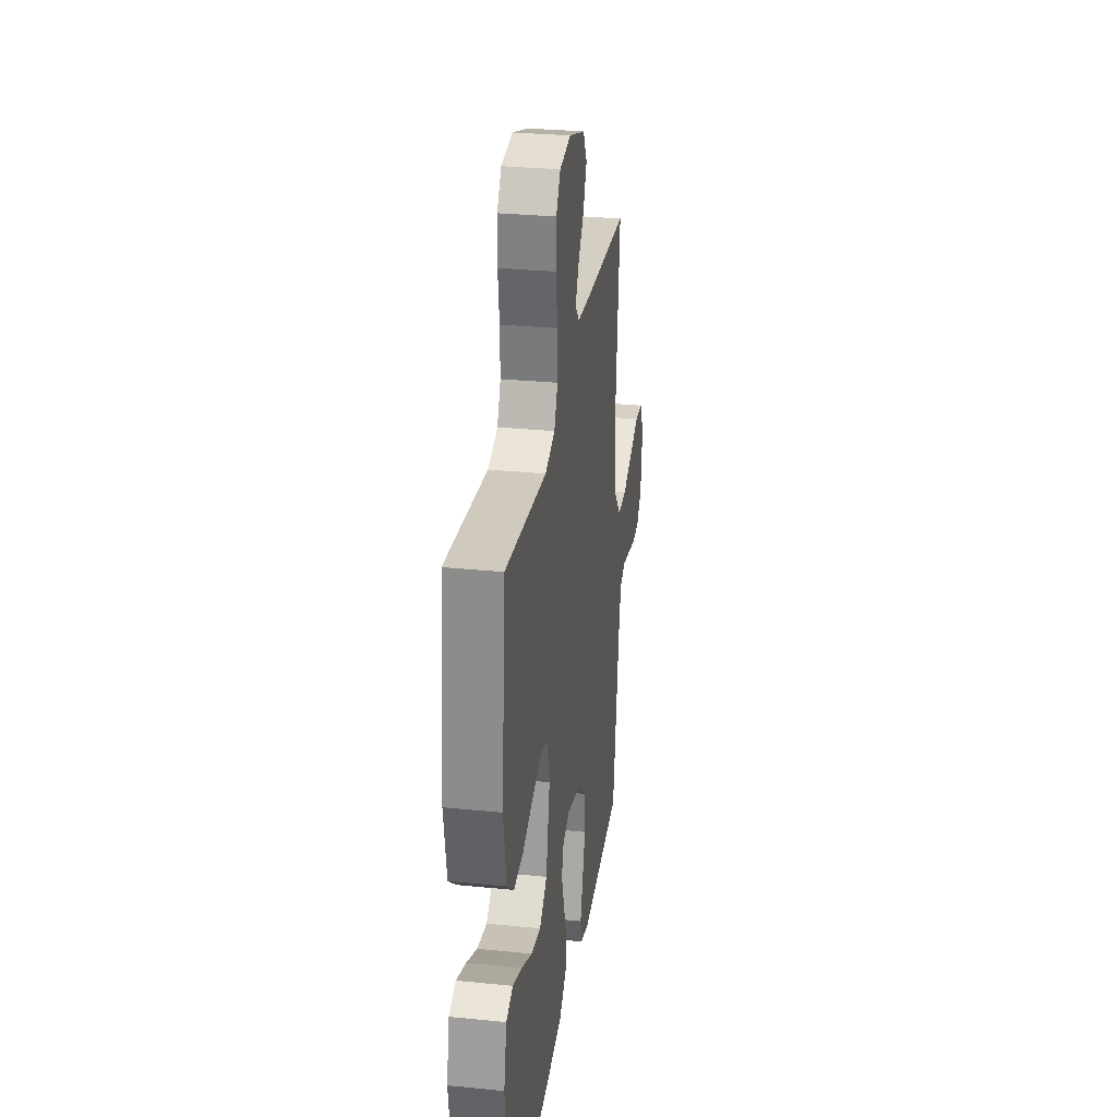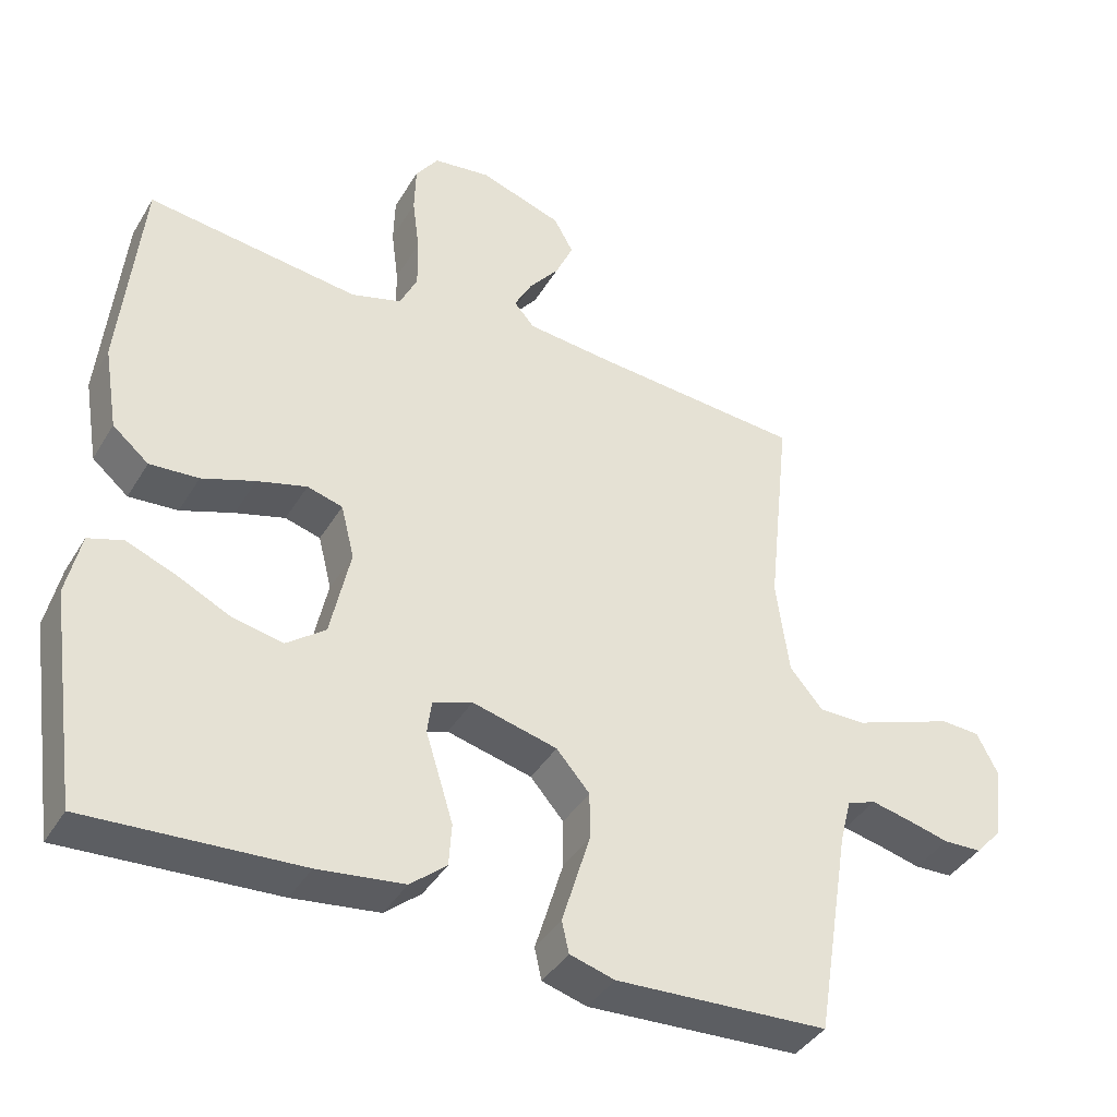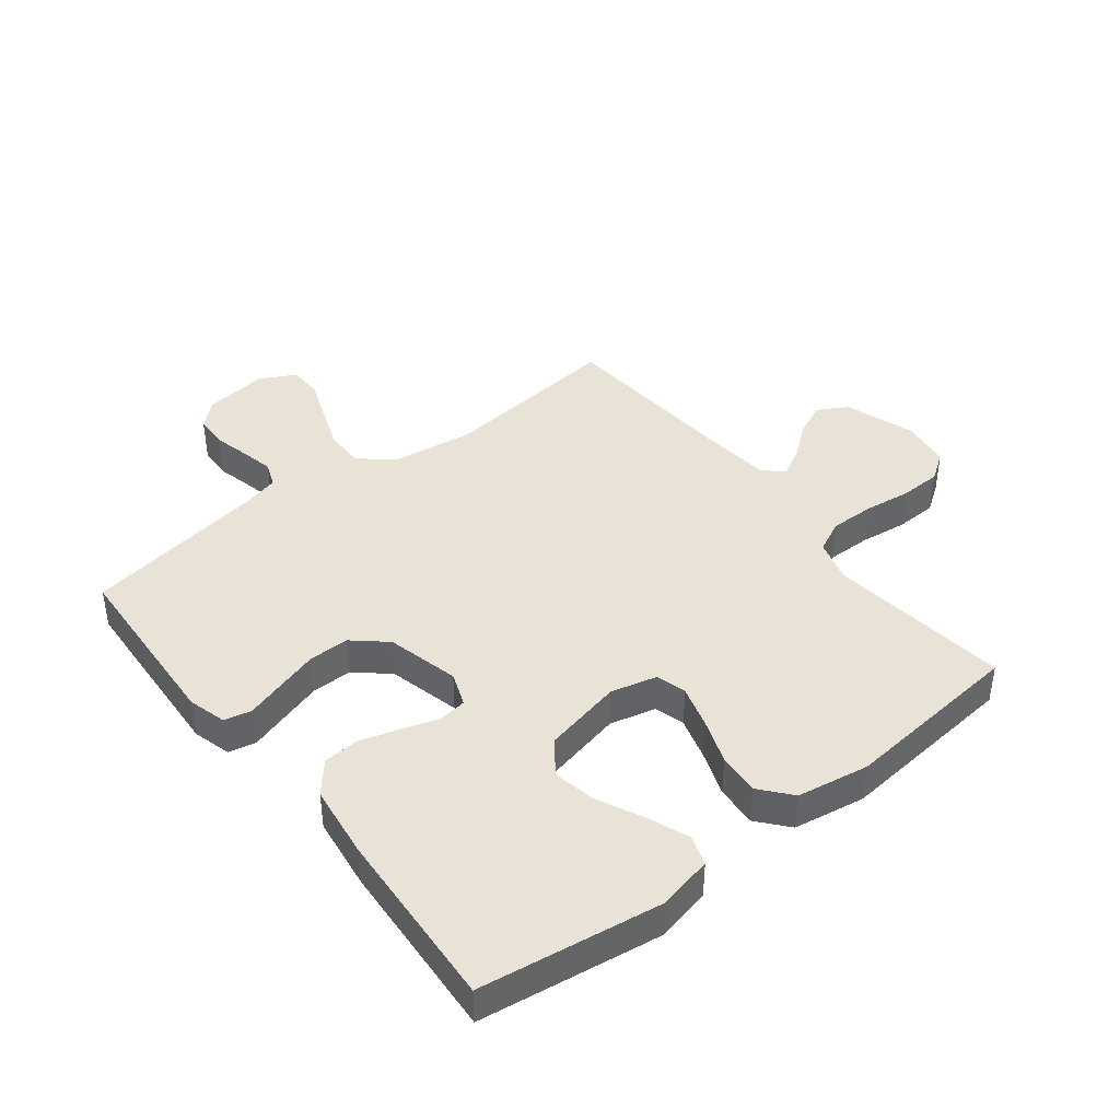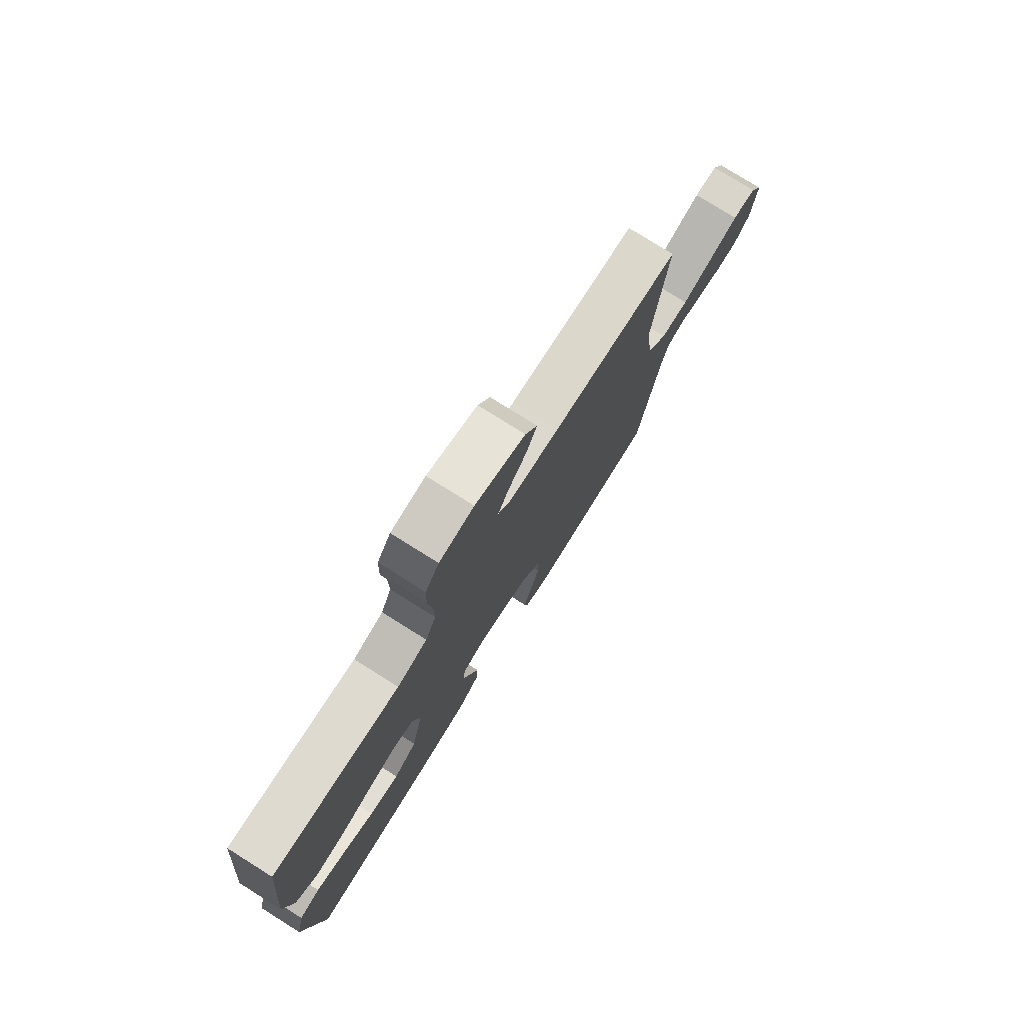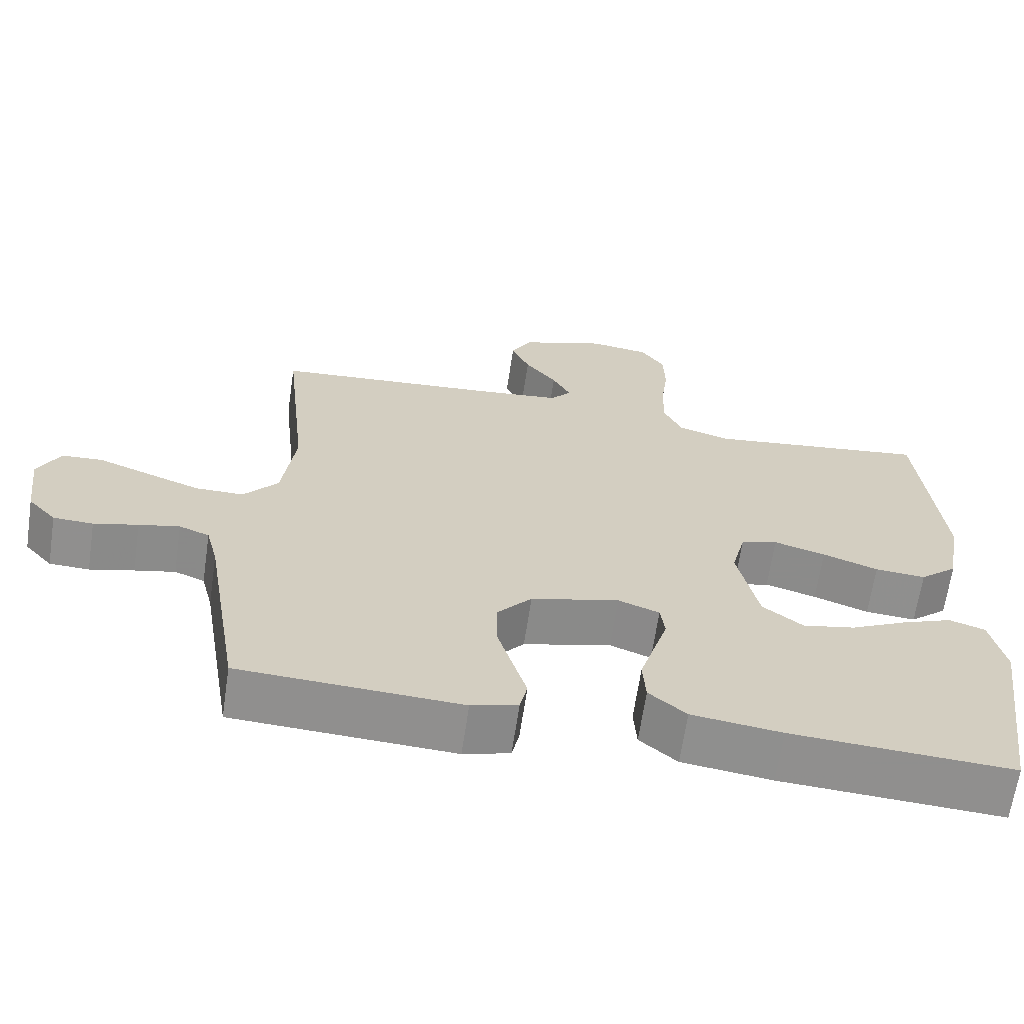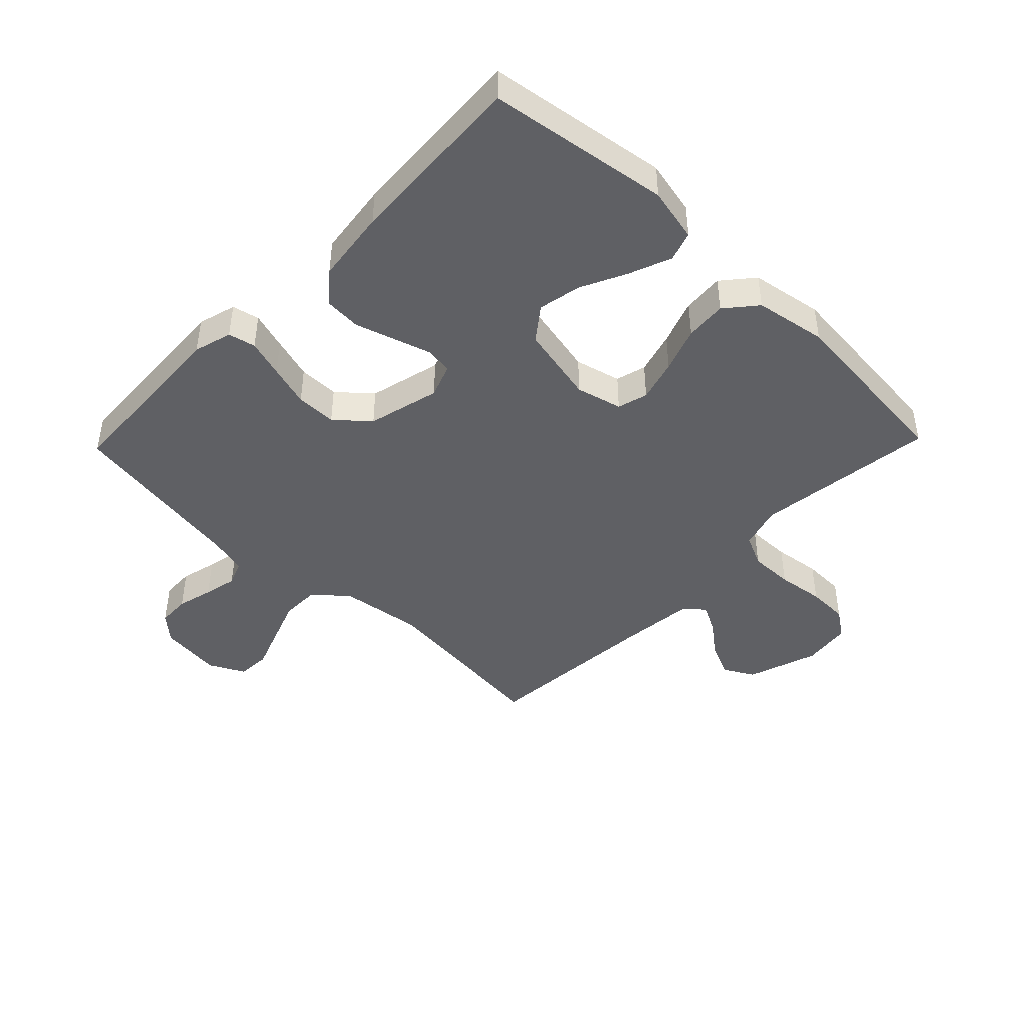
<metadata>
{"format":"obj","ext":"obj","renderer":"f3d","projection":"perspective","resolution":1024,"background":"white","views":[{"elev":29.9,"azim":-81.6,"up":"+Z"},{"elev":-40.1,"azim":-28.3,"up":"+Z"},{"elev":41.7,"azim":-128.0,"up":"+Y"},{"elev":77.6,"azim":-57.9,"up":"+Z"},{"elev":-65.3,"azim":171.6,"up":"+Z"},{"elev":-44.1,"azim":-134.0,"up":"+Y"}]}
</metadata>
<code>
v 0.5 0.07 0.5
v 0.468 0.07 0.2
v 0.486 0.07 0.064
v 0.533 0.07 0.009
v 0.598 0.07 0.009
v 0.671 0.07 0.036
v 0.741 0.07 0.062
v 0.796 0.07 0.059
v 0.826 0.07 0
v 0.813 0.07 -0.104
v 0.775 0.07 -0.146
v 0.721 0.07 -0.148
v 0.661 0.07 -0.133
v 0.606 0.07 -0.121
v 0.565 0.07 -0.137
v 0.549 0.07 -0.2
v 0.5 0.07 -0.5
v 0.2 0.07 -0.516
v 0.137 0.07 -0.498
v 0.127 0.07 -0.453
v 0.146 0.07 -0.391
v 0.167 0.07 -0.321
v 0.167 0.07 -0.254
v 0.12 0.07 -0.2
v 0 0.07 -0.17
v -0.056 0.07 -0.191
v -0.062 0.07 -0.237
v -0.043 0.07 -0.298
v -0.023 0.07 -0.363
v -0.027 0.07 -0.423
v -0.078 0.07 -0.466
v -0.2 0.07 -0.482
v -0.5 0.07 -0.5
v -0.543 0.07 -0.2
v -0.523 0.07 -0.11
v -0.474 0.07 -0.094
v -0.405 0.07 -0.121
v -0.329 0.07 -0.158
v -0.258 0.07 -0.172
v -0.203 0.07 -0.13
v -0.175 0.07 0
v -0.194 0.07 0.076
v -0.244 0.07 0.09
v -0.314 0.07 0.07
v -0.389 0.07 0.043
v -0.458 0.07 0.038
v -0.509 0.07 0.081
v -0.529 0.07 0.2
v -0.5 0.07 0.5
v -0.2 0.07 0.463
v -0.129 0.07 0.484
v -0.104 0.07 0.537
v -0.105 0.07 0.61
v -0.115 0.07 0.688
v -0.113 0.07 0.757
v -0.081 0.07 0.803
v 0 0.07 0.814
v 0.117 0.07 0.775
v 0.145 0.07 0.725
v 0.12 0.07 0.669
v 0.077 0.07 0.615
v 0.052 0.07 0.568
v 0.081 0.07 0.535
v 0.2 0.07 0.523
v 0.5 0 0.5
v 0.468 0 0.2
v 0.486 0 0.064
v 0.533 0 0.009
v 0.598 0 0.009
v 0.671 0 0.036
v 0.741 0 0.062
v 0.796 0 0.059
v 0.826 0 0
v 0.813 0 -0.104
v 0.775 0 -0.146
v 0.721 0 -0.148
v 0.661 0 -0.133
v 0.606 0 -0.121
v 0.565 0 -0.137
v 0.549 0 -0.2
v 0.5 0 -0.5
v 0.2 0 -0.516
v 0.137 0 -0.498
v 0.127 0 -0.453
v 0.146 0 -0.391
v 0.167 0 -0.321
v 0.167 0 -0.254
v 0.12 0 -0.2
v 0 0 -0.17
v -0.056 0 -0.191
v -0.062 0 -0.237
v -0.043 0 -0.298
v -0.023 0 -0.363
v -0.027 0 -0.423
v -0.078 0 -0.466
v -0.2 0 -0.482
v -0.5 0 -0.5
v -0.543 0 -0.2
v -0.523 0 -0.11
v -0.474 0 -0.094
v -0.405 0 -0.121
v -0.329 0 -0.158
v -0.258 0 -0.172
v -0.203 0 -0.13
v -0.175 0 0
v -0.194 0 0.076
v -0.244 0 0.09
v -0.314 0 0.07
v -0.389 0 0.043
v -0.458 0 0.038
v -0.509 0 0.081
v -0.529 0 0.2
v -0.5 0 0.5
v -0.2 0 0.463
v -0.129 0 0.484
v -0.104 0 0.537
v -0.105 0 0.61
v -0.115 0 0.688
v -0.113 0 0.757
v -0.081 0 0.803
v 0 0 0.814
v 0.117 0 0.775
v 0.145 0 0.725
v 0.12 0 0.669
v 0.077 0 0.615
v 0.052 0 0.568
v 0.081 0 0.535
v 0.2 0 0.523
f 59 60 61
f 58 59 61
f 57 58 61
f 56 57 61
f 55 56 61
f 54 55 61
f 53 54 61
f 52 53 61 62
f 51 52 62 63
f 48 49 50
f 47 48 50
f 46 47 50
f 45 46 50
f 44 45 50
f 51 63 64
f 50 51 64
f 44 50 64
f 43 44 64
f 36 37 38
f 35 36 38
f 34 35 38
f 33 34 38
f 32 33 38
f 31 32 38
f 30 31 38
f 29 30 38
f 28 29 38
f 27 28 38 39
f 26 27 39 40
f 19 20 21
f 18 19 21
f 17 18 21
f 16 17 21
f 15 16 21 22
f 11 12 13
f 10 11 13
f 9 10 13
f 8 9 13
f 7 8 13
f 6 7 13
f 5 6 13 14
f 4 5 14 15
f 64 1 2
f 43 64 2
f 42 43 2
f 25 26 40 41
f 42 2 3
f 41 42 3
f 25 41 3
f 24 25 3
f 15 22 23
f 4 15 23
f 3 4 23
f 3 23 24
f 125 124 123
f 125 123 122
f 125 122 121
f 125 121 120
f 125 120 119
f 125 119 118
f 125 118 117
f 126 125 117 116
f 127 126 116 115
f 114 113 112
f 114 112 111
f 114 111 110
f 114 110 109
f 114 109 108
f 128 127 115
f 128 115 114
f 128 114 108
f 128 108 107
f 102 101 100
f 102 100 99
f 102 99 98
f 102 98 97
f 102 97 96
f 102 96 95
f 102 95 94
f 102 94 93
f 102 93 92
f 103 102 92 91
f 104 103 91 90
f 85 84 83
f 85 83 82
f 85 82 81
f 85 81 80
f 86 85 80 79
f 77 76 75
f 77 75 74
f 77 74 73
f 77 73 72
f 77 72 71
f 77 71 70
f 78 77 70 69
f 79 78 69 68
f 66 65 128
f 66 128 107
f 66 107 106
f 105 104 90 89
f 67 66 106
f 67 106 105
f 67 105 89
f 67 89 88
f 87 86 79
f 87 79 68
f 87 68 67
f 88 87 67
f 1 65 66 2
f 2 66 67 3
f 3 67 68 4
f 4 68 69 5
f 5 69 70 6
f 6 70 71 7
f 7 71 72 8
f 8 72 73 9
f 9 73 74 10
f 10 74 75 11
f 11 75 76 12
f 12 76 77 13
f 13 77 78 14
f 14 78 79 15
f 15 79 80 16
f 16 80 81 17
f 17 81 82 18
f 18 82 83 19
f 19 83 84 20
f 20 84 85 21
f 21 85 86 22
f 22 86 87 23
f 23 87 88 24
f 24 88 89 25
f 25 89 90 26
f 26 90 91 27
f 27 91 92 28
f 28 92 93 29
f 29 93 94 30
f 30 94 95 31
f 31 95 96 32
f 32 96 97 33
f 33 97 98 34
f 34 98 99 35
f 35 99 100 36
f 36 100 101 37
f 37 101 102 38
f 38 102 103 39
f 39 103 104 40
f 40 104 105 41
f 41 105 106 42
f 42 106 107 43
f 43 107 108 44
f 44 108 109 45
f 45 109 110 46
f 46 110 111 47
f 47 111 112 48
f 48 112 113 49
f 49 113 114 50
f 50 114 115 51
f 51 115 116 52
f 52 116 117 53
f 53 117 118 54
f 54 118 119 55
f 55 119 120 56
f 56 120 121 57
f 57 121 122 58
f 58 122 123 59
f 59 123 124 60
f 60 124 125 61
f 61 125 126 62
f 62 126 127 63
f 63 127 128 64
f 64 128 65 1

</code>
